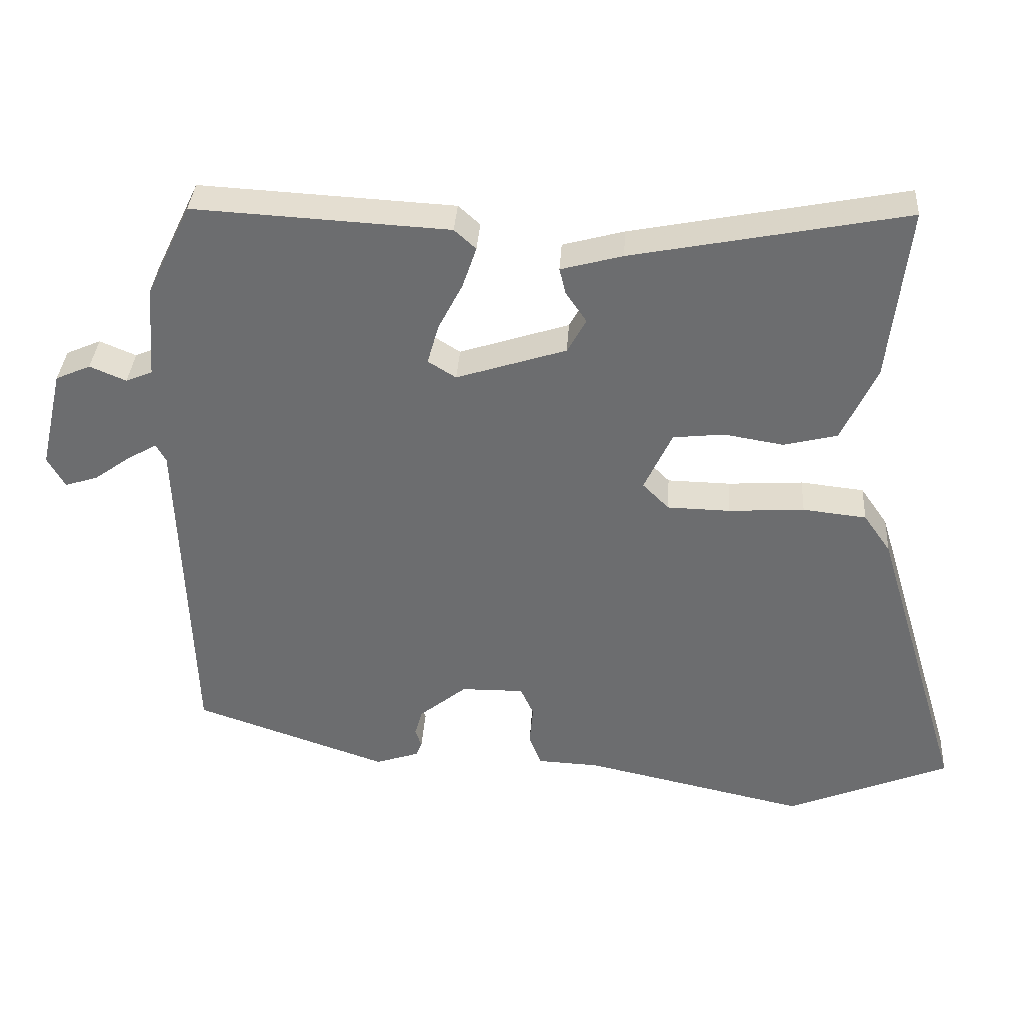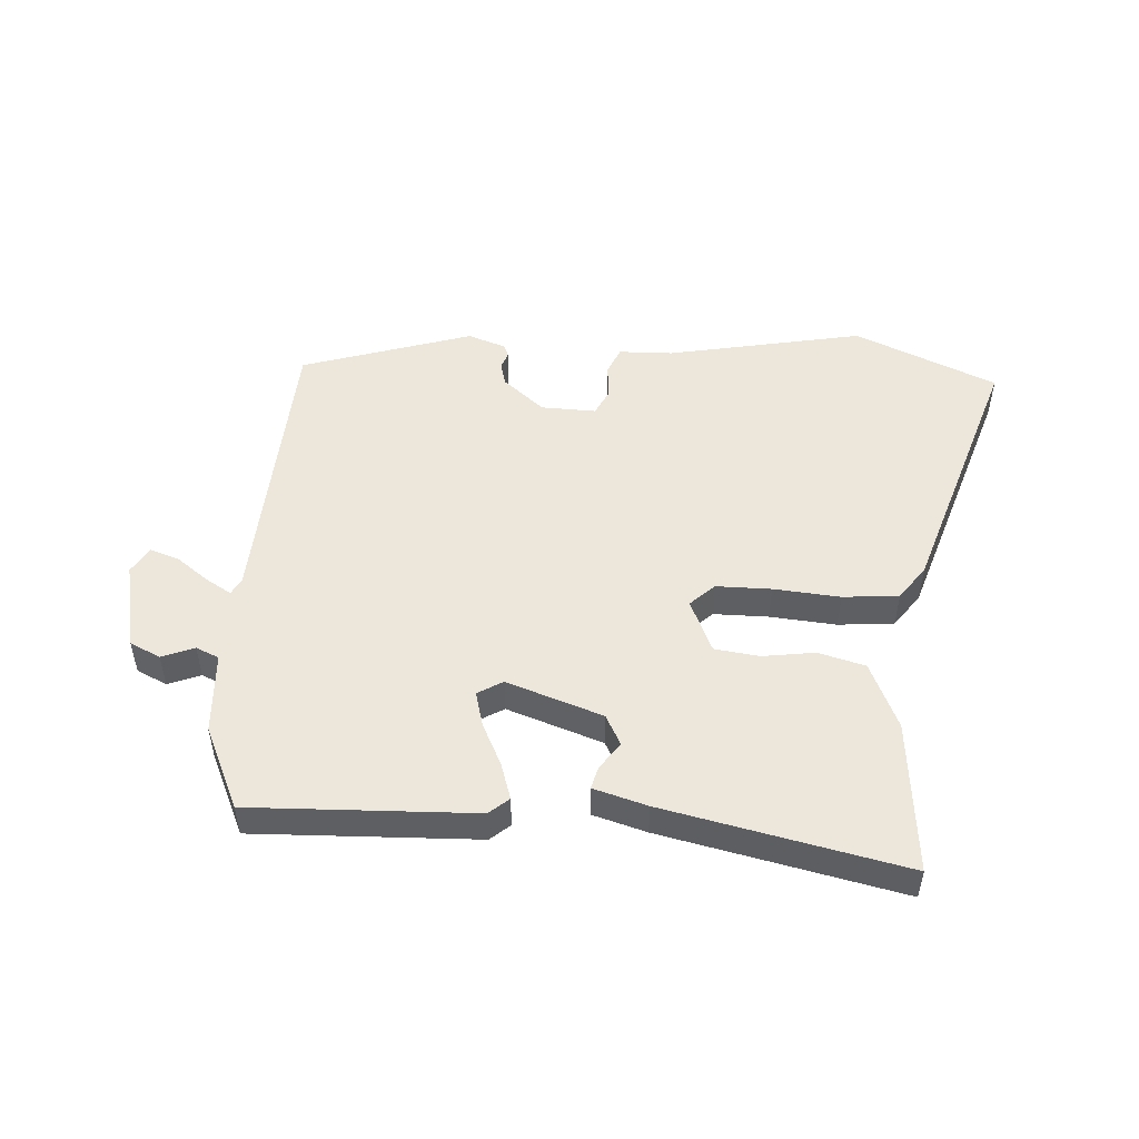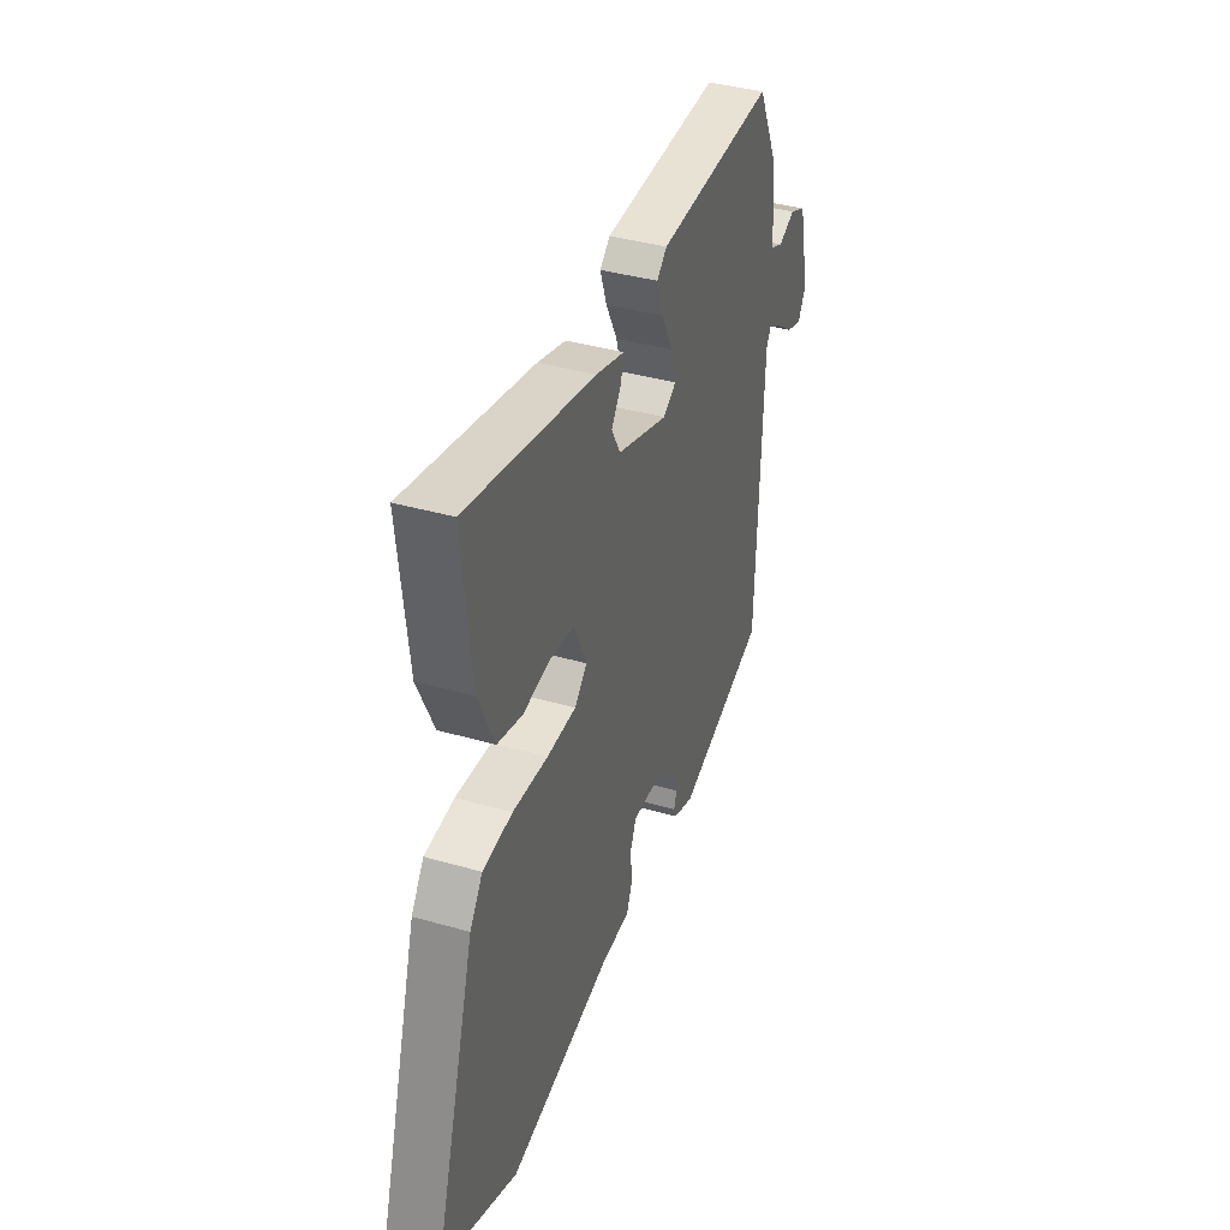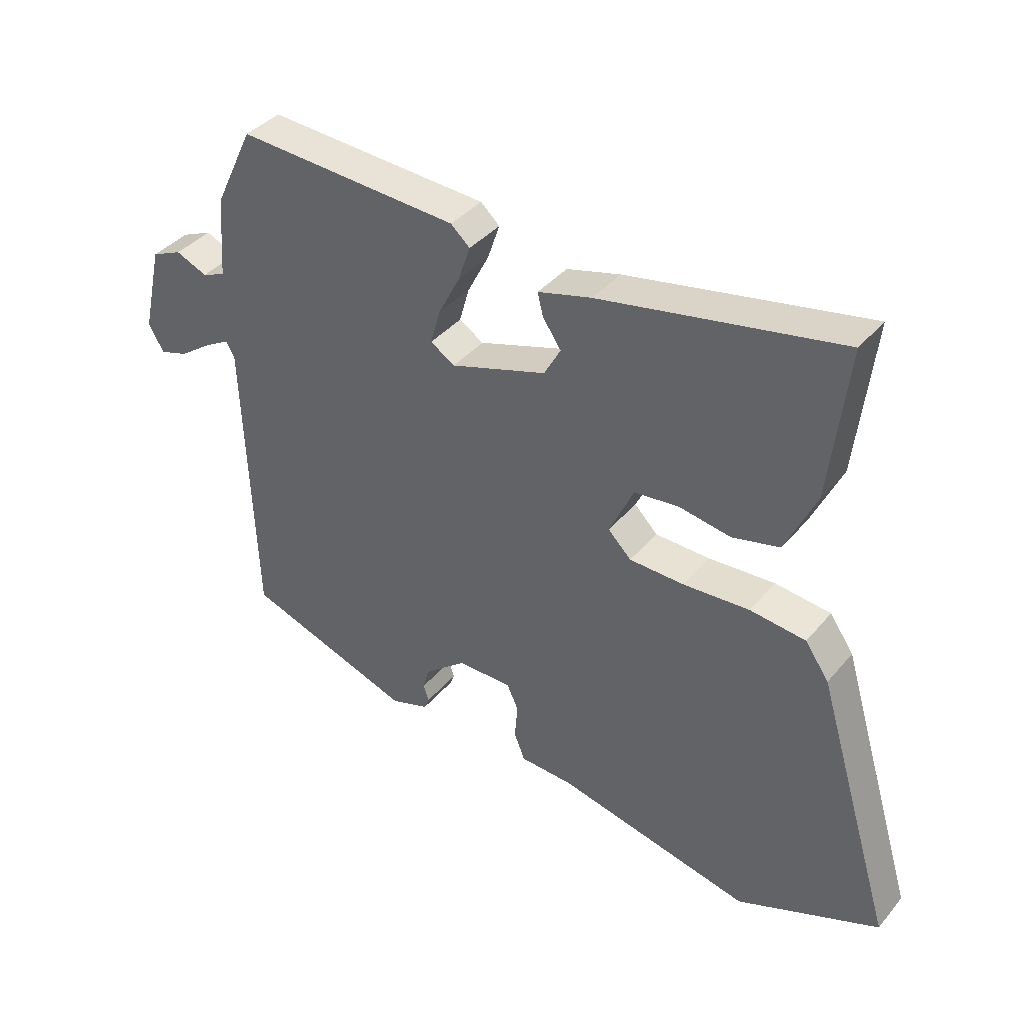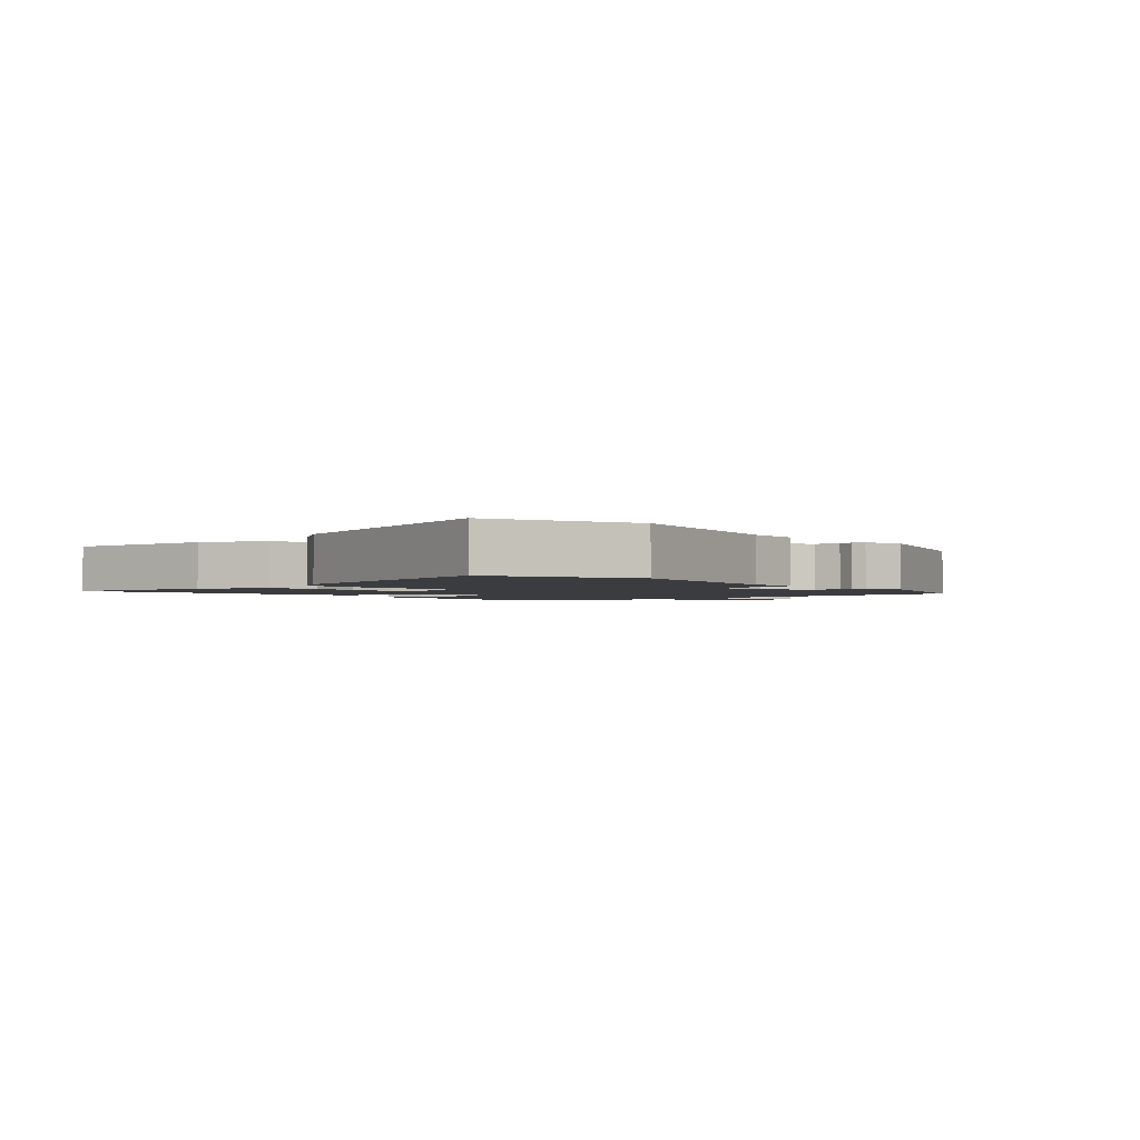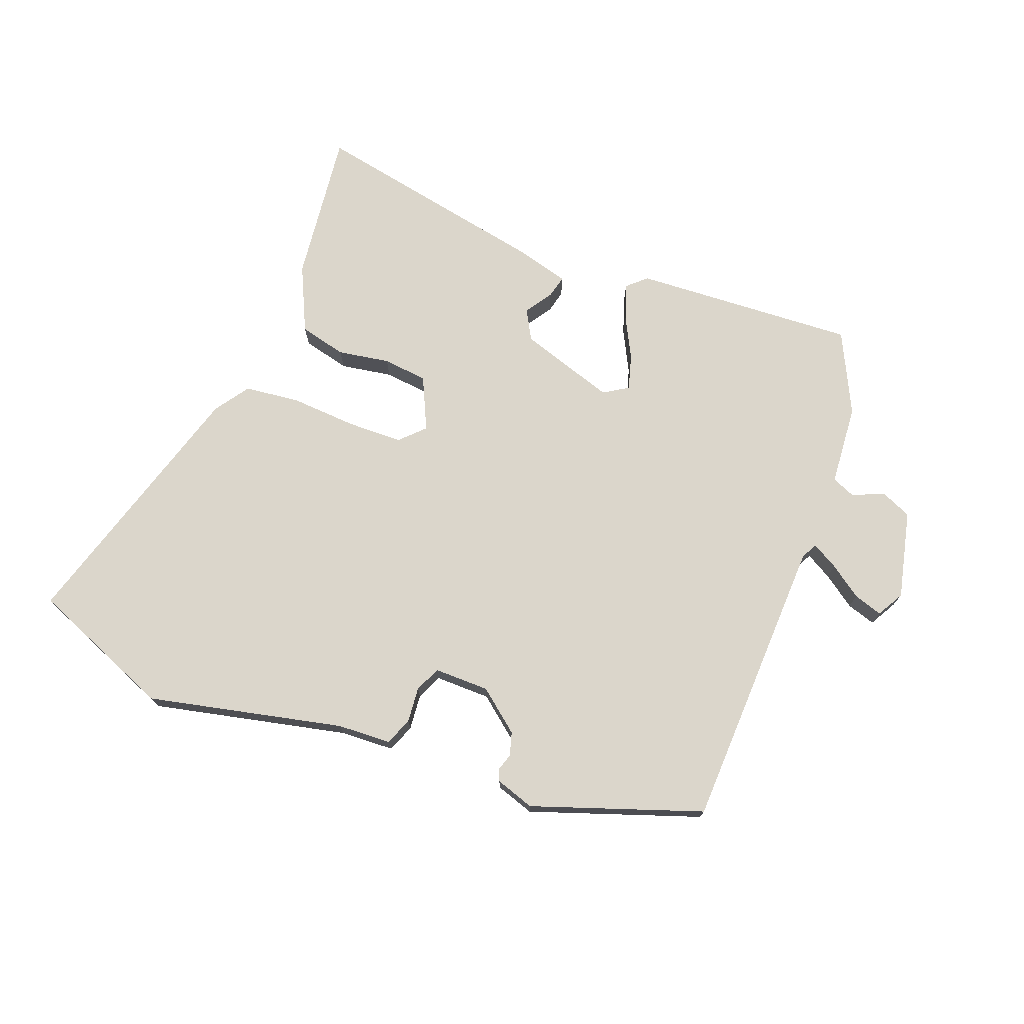
<metadata>
{"format":"obj","ext":"obj","renderer":"f3d","projection":"perspective","resolution":1024,"background":"white","views":[{"elev":35.6,"azim":3.7,"up":"+Z"},{"elev":50.3,"azim":4.8,"up":"+Y"},{"elev":38.4,"azim":110.0,"up":"+Z"},{"elev":38.9,"azim":35.4,"up":"+Z"},{"elev":-2.0,"azim":131.4,"up":"+Y"},{"elev":73.6,"azim":-159.3,"up":"+Y"}]}
</metadata>
<code>
v -0.468 0.07 0.525
v -0.103 0.07 0.505
v -0.072 0.07 0.477
v -0.092 0.07 0.418
v -0.127 0.07 0.35
v -0.143 0.07 0.293
v -0.103 0.07 0.268
v 0.054 0.07 0.319
v 0.081 0.07 0.368
v 0.051 0.07 0.412
v 0.042 0.07 0.449
v 0.13 0.07 0.473
v 0.522 0.07 0.55
v 0.494 0.07 0.3
v 0.444 0.07 0.192
v 0.367 0.07 0.173
v 0.282 0.07 0.187
v 0.209 0.07 0.179
v 0.169 0.07 0.093
v 0.207 0.07 0.055
v 0.297 0.07 0.053
v 0.405 0.07 0.06
v 0.496 0.07 0.05
v 0.535 0.07 -0.006
v 0.664 0.07 -0.432
v 0.431 0.07 -0.528
v 0.111 0.07 -0.458
v 0.023 0.07 -0.454
v 0.005 0.07 -0.409
v 0.01 0.07 -0.351
v -0.009 0.07 -0.309
v -0.099 0.07 -0.31
v -0.167 0.07 -0.365
v -0.178 0.07 -0.403
v -0.169 0.07 -0.43
v -0.177 0.07 -0.45
v -0.24 0.07 -0.471
v -0.517 0.07 -0.376
v -0.534 0.07 0.106
v -0.548 0.07 0.132
v -0.59 0.07 0.108
v -0.643 0.07 0.07
v -0.69 0.07 0.055
v -0.715 0.07 0.099
v -0.682 0.07 0.243
v -0.632 0.07 0.265
v -0.58 0.07 0.243
v -0.542 0.07 0.259
v -0.532 0.07 0.392
v -0.468 0 0.525
v -0.103 0 0.505
v -0.072 0 0.477
v -0.092 0 0.418
v -0.127 0 0.35
v -0.143 0 0.293
v -0.103 0 0.268
v 0.054 0 0.319
v 0.081 0 0.368
v 0.051 0 0.412
v 0.042 0 0.449
v 0.13 0 0.473
v 0.522 0 0.55
v 0.494 0 0.3
v 0.444 0 0.192
v 0.367 0 0.173
v 0.282 0 0.187
v 0.209 0 0.179
v 0.169 0 0.093
v 0.207 0 0.055
v 0.297 0 0.053
v 0.405 0 0.06
v 0.496 0 0.05
v 0.535 0 -0.006
v 0.664 0 -0.432
v 0.431 0 -0.528
v 0.111 0 -0.458
v 0.023 0 -0.454
v 0.005 0 -0.409
v 0.01 0 -0.351
v -0.009 0 -0.309
v -0.099 0 -0.31
v -0.167 0 -0.365
v -0.178 0 -0.403
v -0.169 0 -0.43
v -0.177 0 -0.45
v -0.24 0 -0.471
v -0.517 0 -0.376
v -0.534 0 0.106
v -0.548 0 0.132
v -0.59 0 0.108
v -0.643 0 0.07
v -0.69 0 0.055
v -0.715 0 0.099
v -0.682 0 0.243
v -0.632 0 0.265
v -0.58 0 0.243
v -0.542 0 0.259
v -0.532 0 0.392
f 48 49 1 2
f 44 45 46 47
f 44 47 48
f 41 42 43 44
f 40 41 44 48
f 39 40 48 2
f 34 35 36 37
f 33 34 37 38
f 32 33 38 39
f 27 28 29 30
f 27 30 31
f 26 27 31
f 25 26 31
f 24 25 31
f 21 22 23 24
f 20 21 24 31
f 19 20 31 32
f 14 15 16 17
f 14 17 18
f 13 14 18
f 12 13 18
f 9 10 11 12
f 9 12 18 19
f 2 3 4 5
f 2 5 6
f 39 2 6
f 32 39 6 7
f 8 9 19 32
f 7 8 32
f 51 50 98 97
f 96 95 94 93
f 97 96 93
f 93 92 91 90
f 97 93 90 89
f 51 97 89 88
f 86 85 84 83
f 87 86 83 82
f 88 87 82 81
f 79 78 77 76
f 80 79 76
f 80 76 75
f 80 75 74
f 80 74 73
f 73 72 71 70
f 80 73 70 69
f 81 80 69 68
f 66 65 64 63
f 67 66 63
f 67 63 62
f 67 62 61
f 61 60 59 58
f 68 67 61 58
f 54 53 52 51
f 55 54 51
f 55 51 88
f 56 55 88 81
f 81 68 58 57
f 81 57 56
f 1 50 51 2
f 2 51 52 3
f 3 52 53 4
f 4 53 54 5
f 5 54 55 6
f 6 55 56 7
f 7 56 57 8
f 8 57 58 9
f 9 58 59 10
f 10 59 60 11
f 11 60 61 12
f 12 61 62 13
f 13 62 63 14
f 14 63 64 15
f 15 64 65 16
f 16 65 66 17
f 17 66 67 18
f 18 67 68 19
f 19 68 69 20
f 20 69 70 21
f 21 70 71 22
f 22 71 72 23
f 23 72 73 24
f 24 73 74 25
f 25 74 75 26
f 26 75 76 27
f 27 76 77 28
f 28 77 78 29
f 29 78 79 30
f 30 79 80 31
f 31 80 81 32
f 32 81 82 33
f 33 82 83 34
f 34 83 84 35
f 35 84 85 36
f 36 85 86 37
f 37 86 87 38
f 38 87 88 39
f 39 88 89 40
f 40 89 90 41
f 41 90 91 42
f 42 91 92 43
f 43 92 93 44
f 44 93 94 45
f 45 94 95 46
f 46 95 96 47
f 47 96 97 48
f 48 97 98 49
f 49 98 50 1

</code>
